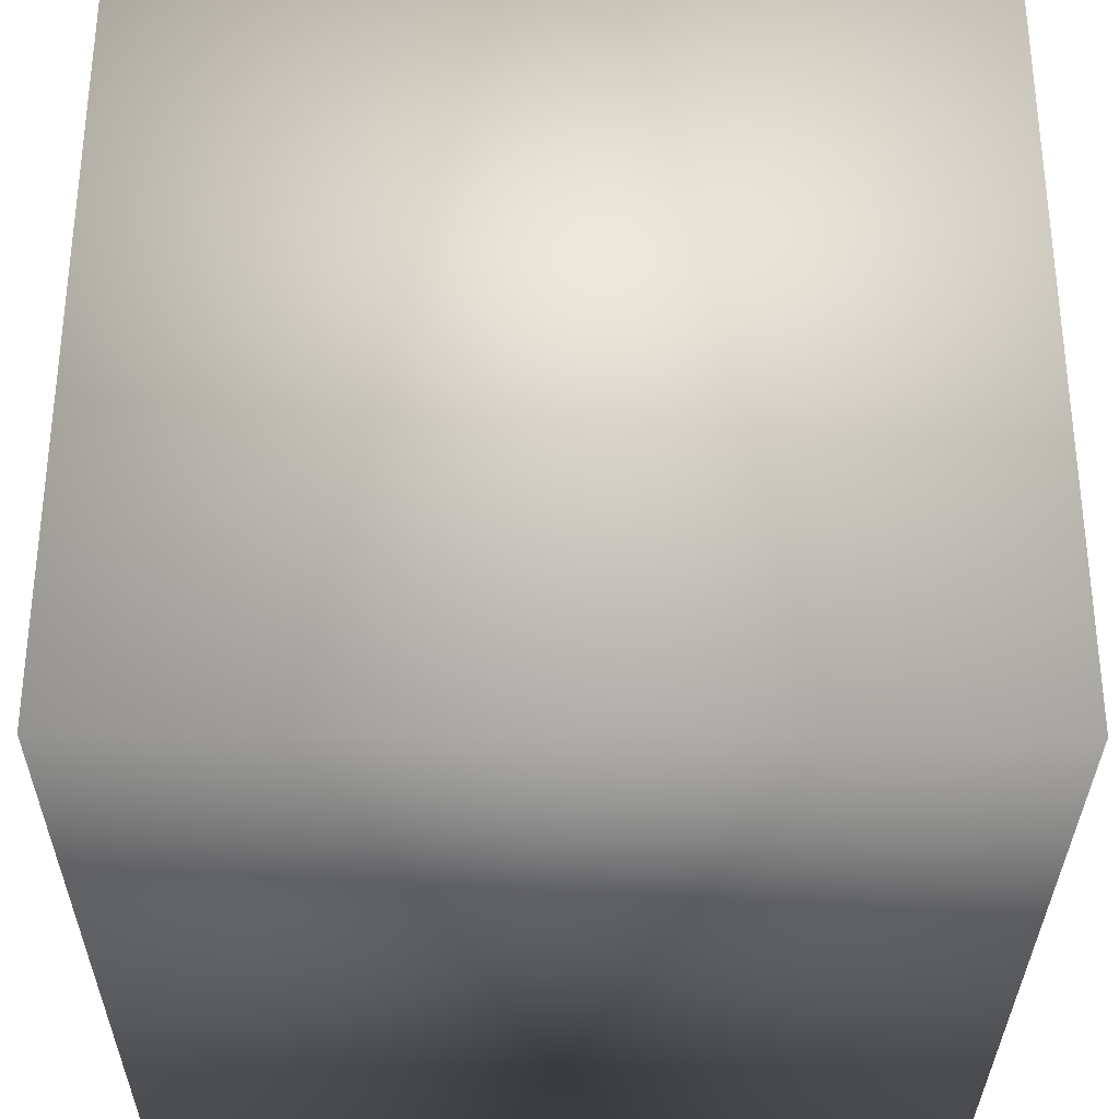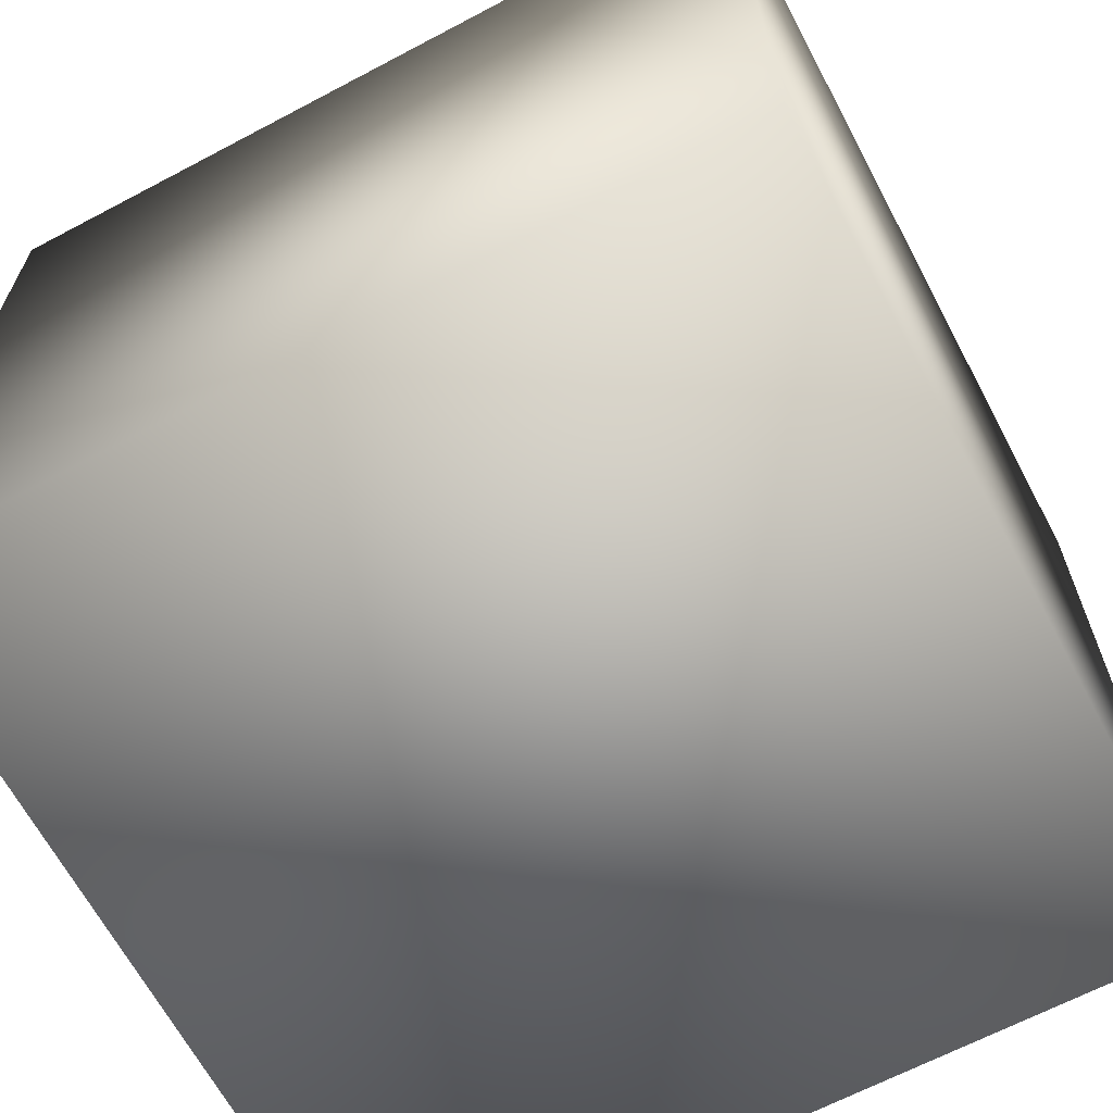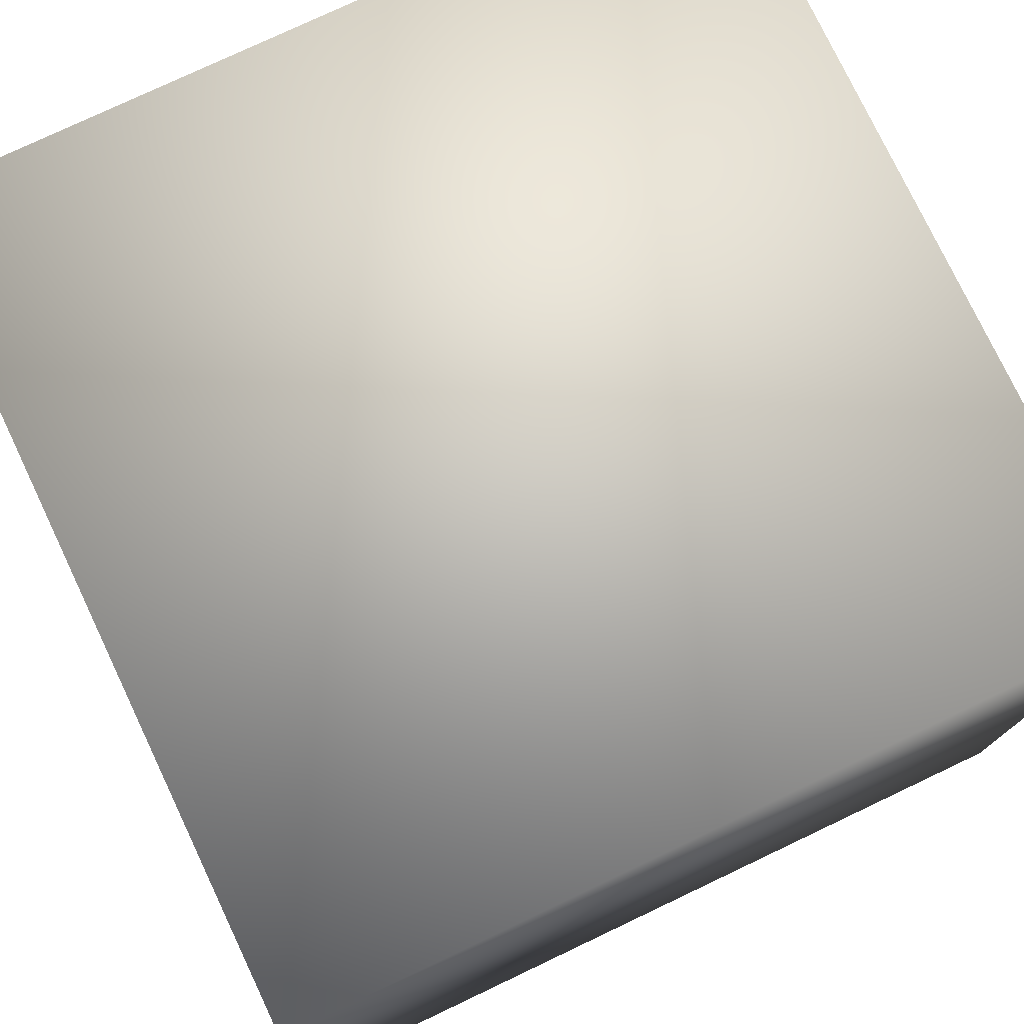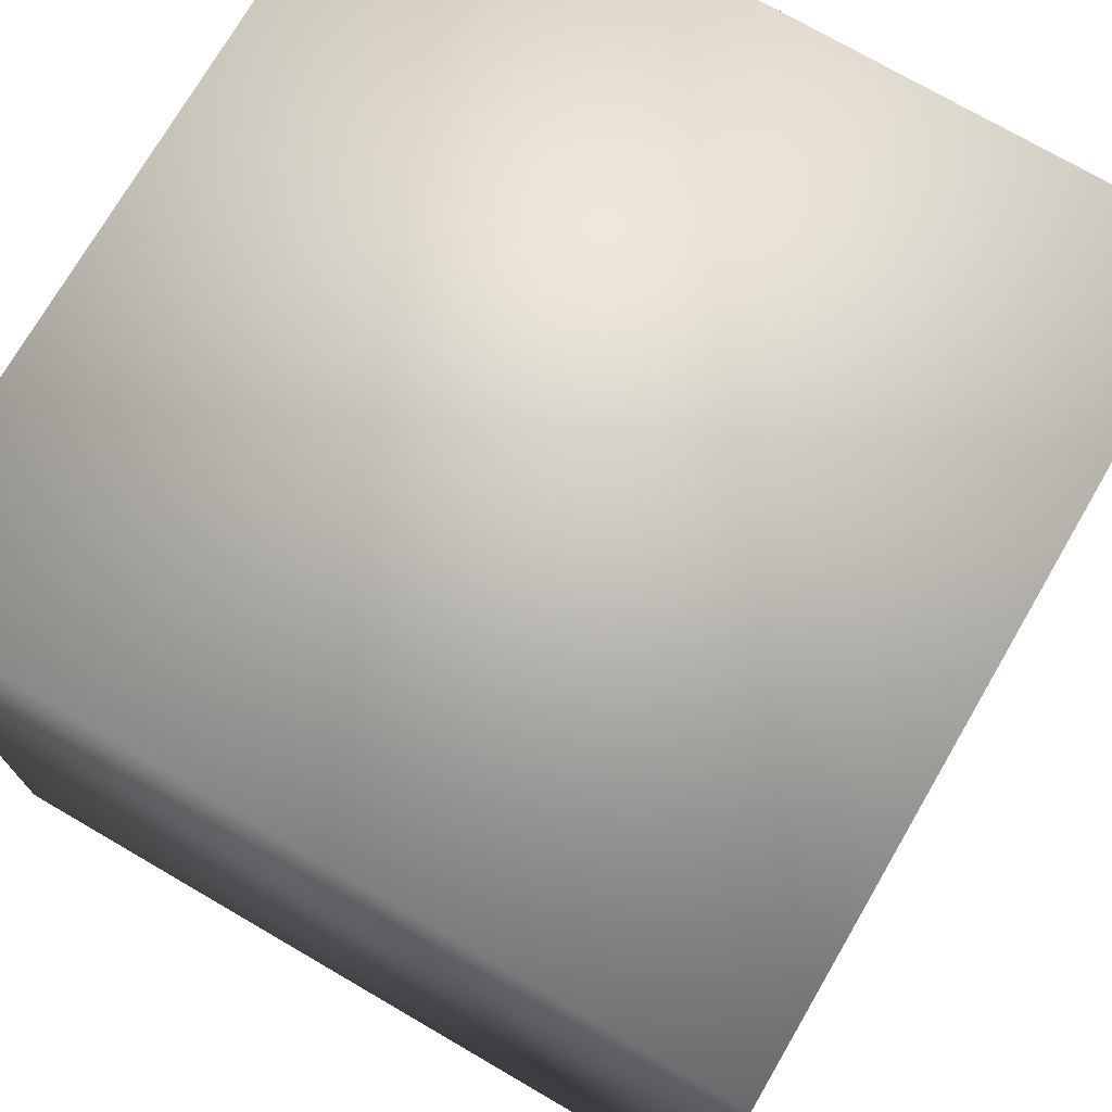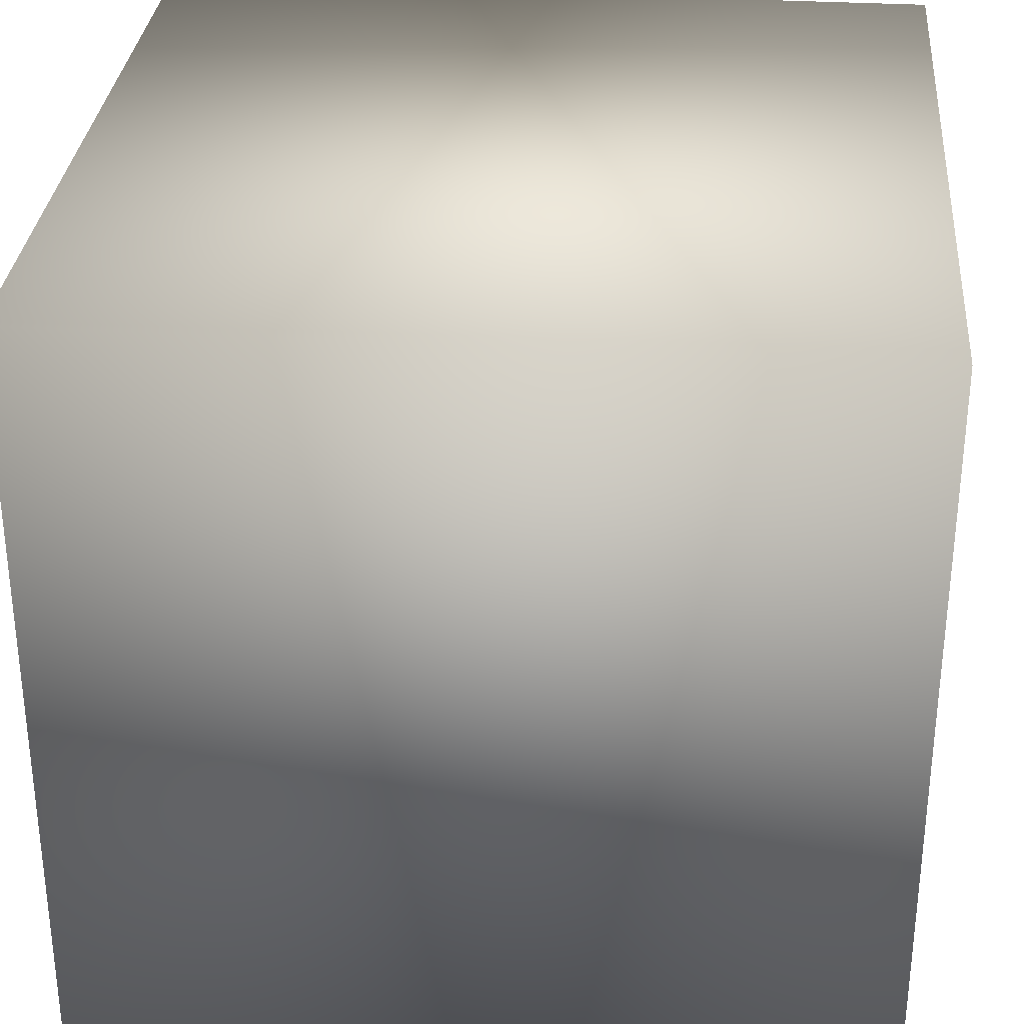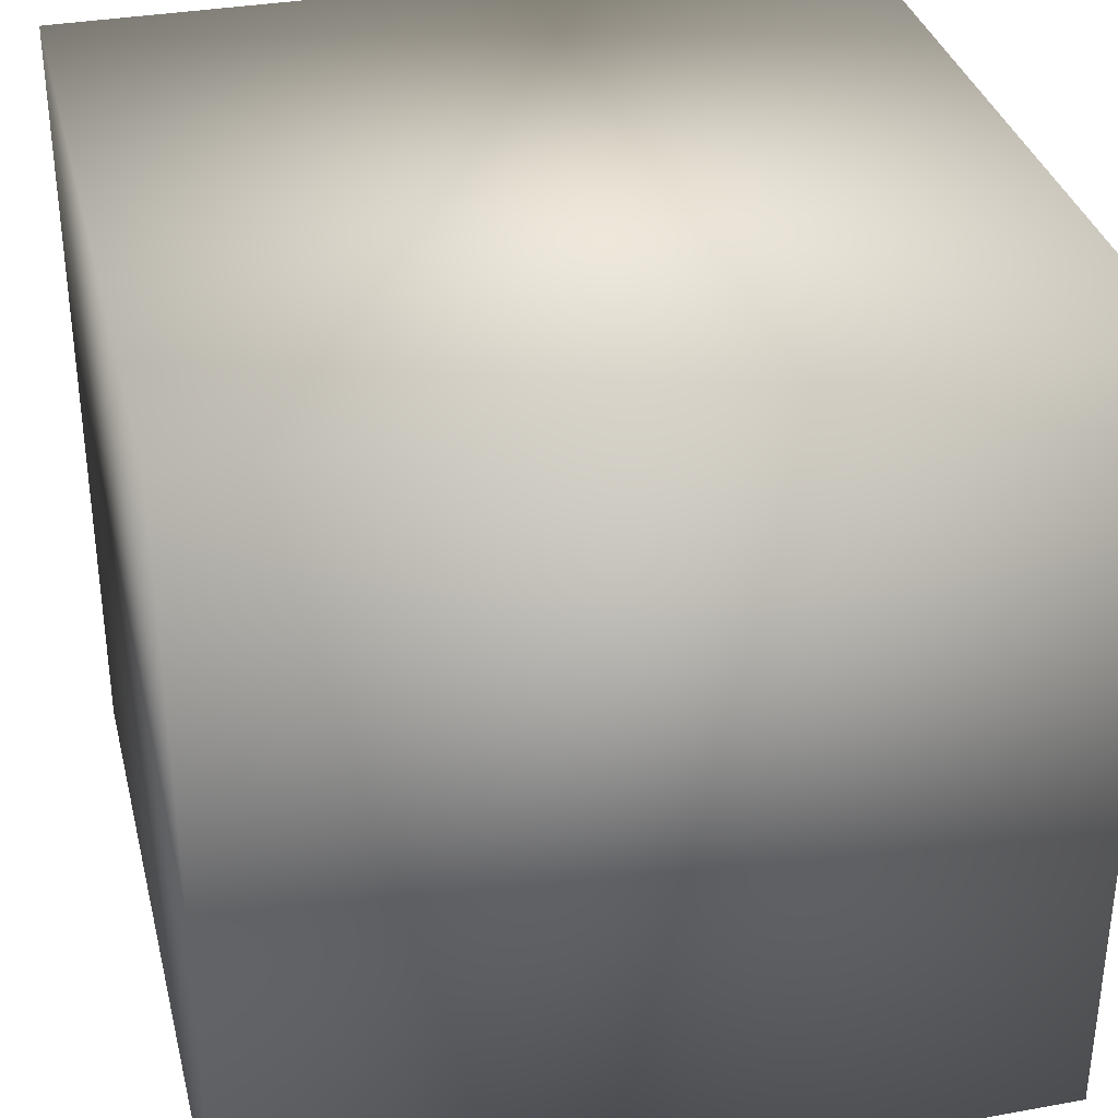
<metadata>
{"format":"obj","ext":"obj","renderer":"f3d","projection":"perspective","resolution":1024,"background":"white","views":[{"elev":-31.8,"azim":179.6,"up":"+Z"},{"elev":-65.6,"azim":118.0,"up":"+Z"},{"elev":77.0,"azim":-115.4,"up":"+Z"},{"elev":73.8,"azim":-59.8,"up":"+Y"},{"elev":31.4,"azim":94.9,"up":"+Y"},{"elev":34.2,"azim":-13.7,"up":"+Z"}]}
</metadata>
<code>
g Box001
v -0.254 -0.254 0
v 0.254 -0.254 0
v 0.254 0.254 0
v -0.254 0.254 0
v -0.254 -0.254 0.508
v -0.254 0.254 0.508
v 0.254 0.254 0.508
v 0.254 -0.254 0.508
v -0.254 -0.254 0
v -0.254 -0.254 0.508
v 0.254 -0.254 0.508
v 0.254 -0.254 0
v 0.254 -0.254 0
v 0.254 -0.254 0.508
v 0.254 0.254 0.508
v 0.254 0.254 0
v 0.254 0.254 0
v 0.254 0.254 0.508
v -0.254 0.254 0.508
v -0.254 0.254 0
v -0.254 0.254 0
v -0.254 0.254 0.508
v -0.254 -0.254 0.508
v -0.254 -0.254 0
g Box001_0
f 3 2 1
f 4 3 1
f 7 6 5
f 8 7 5
f 11 10 9
f 12 11 9
f 15 14 13
f 16 15 13
f 19 18 17
f 20 19 17
f 23 22 21
f 24 23 21

</code>
